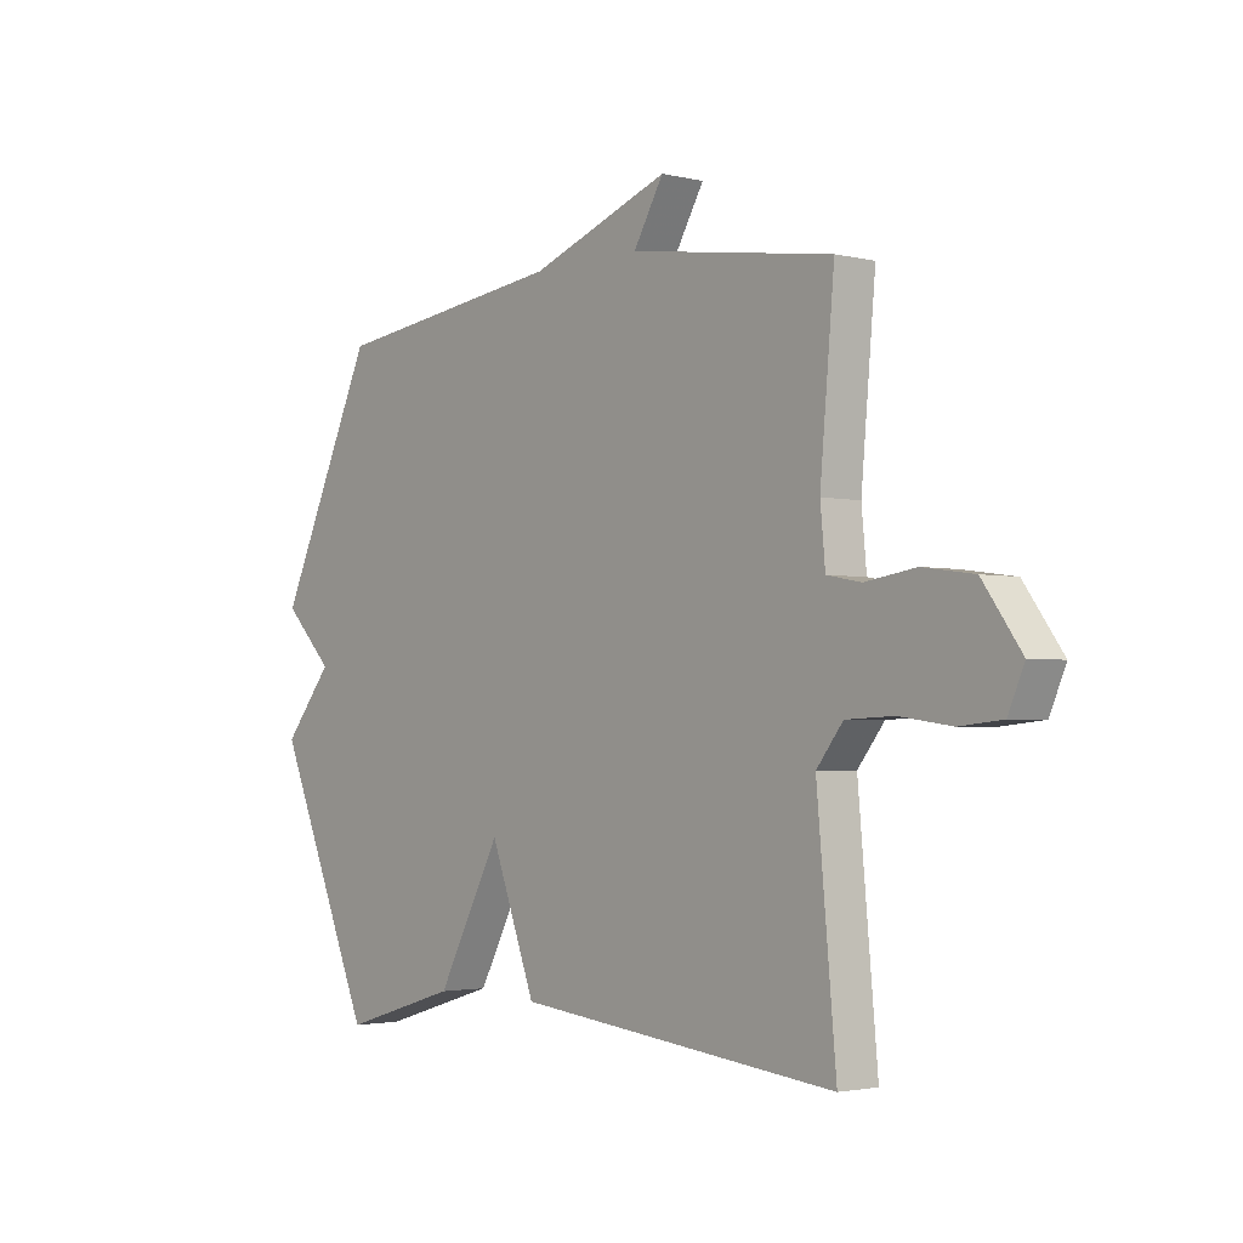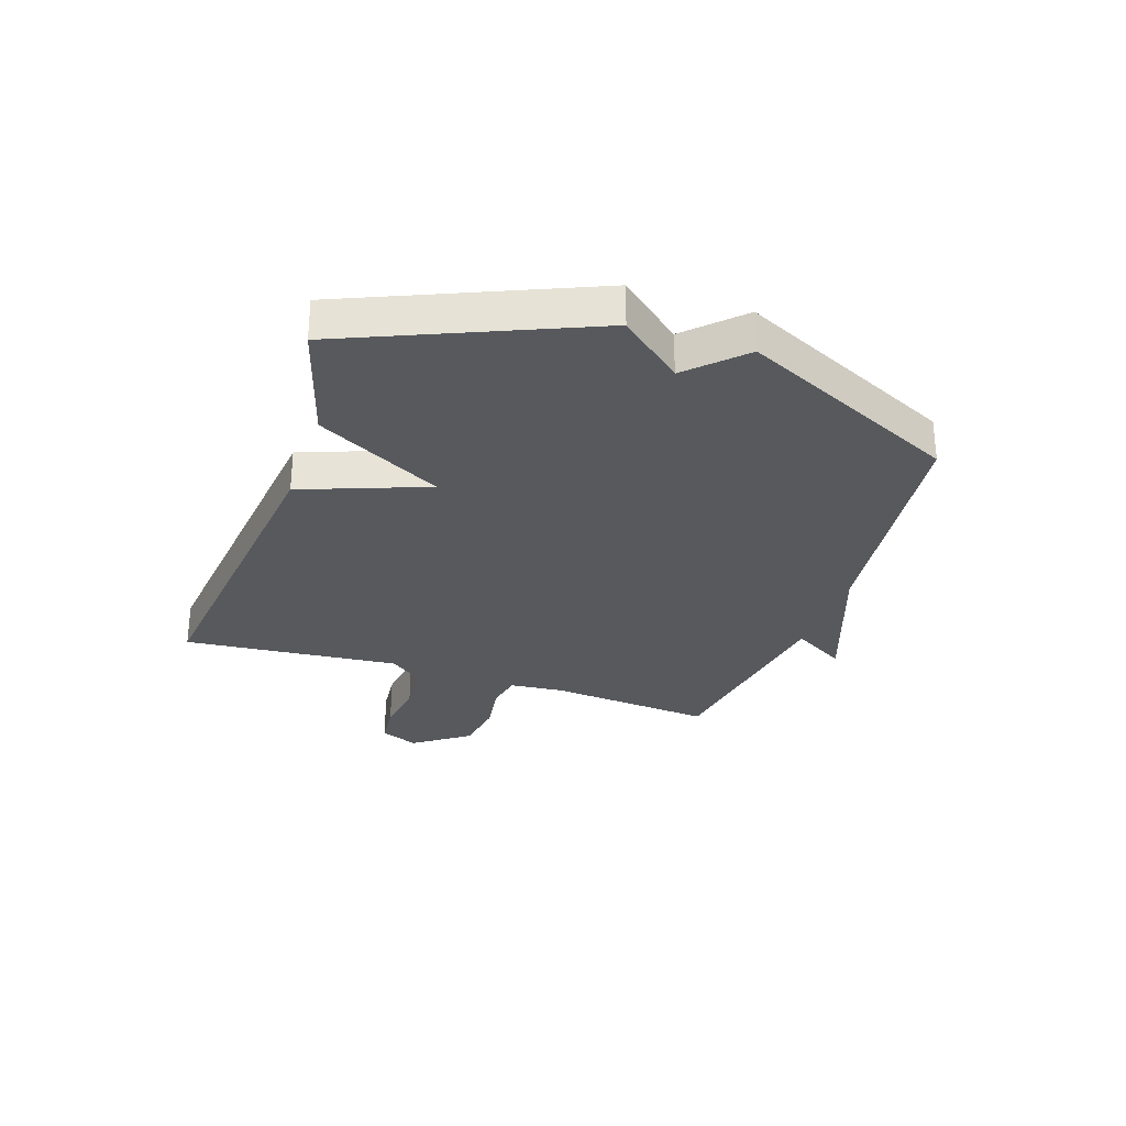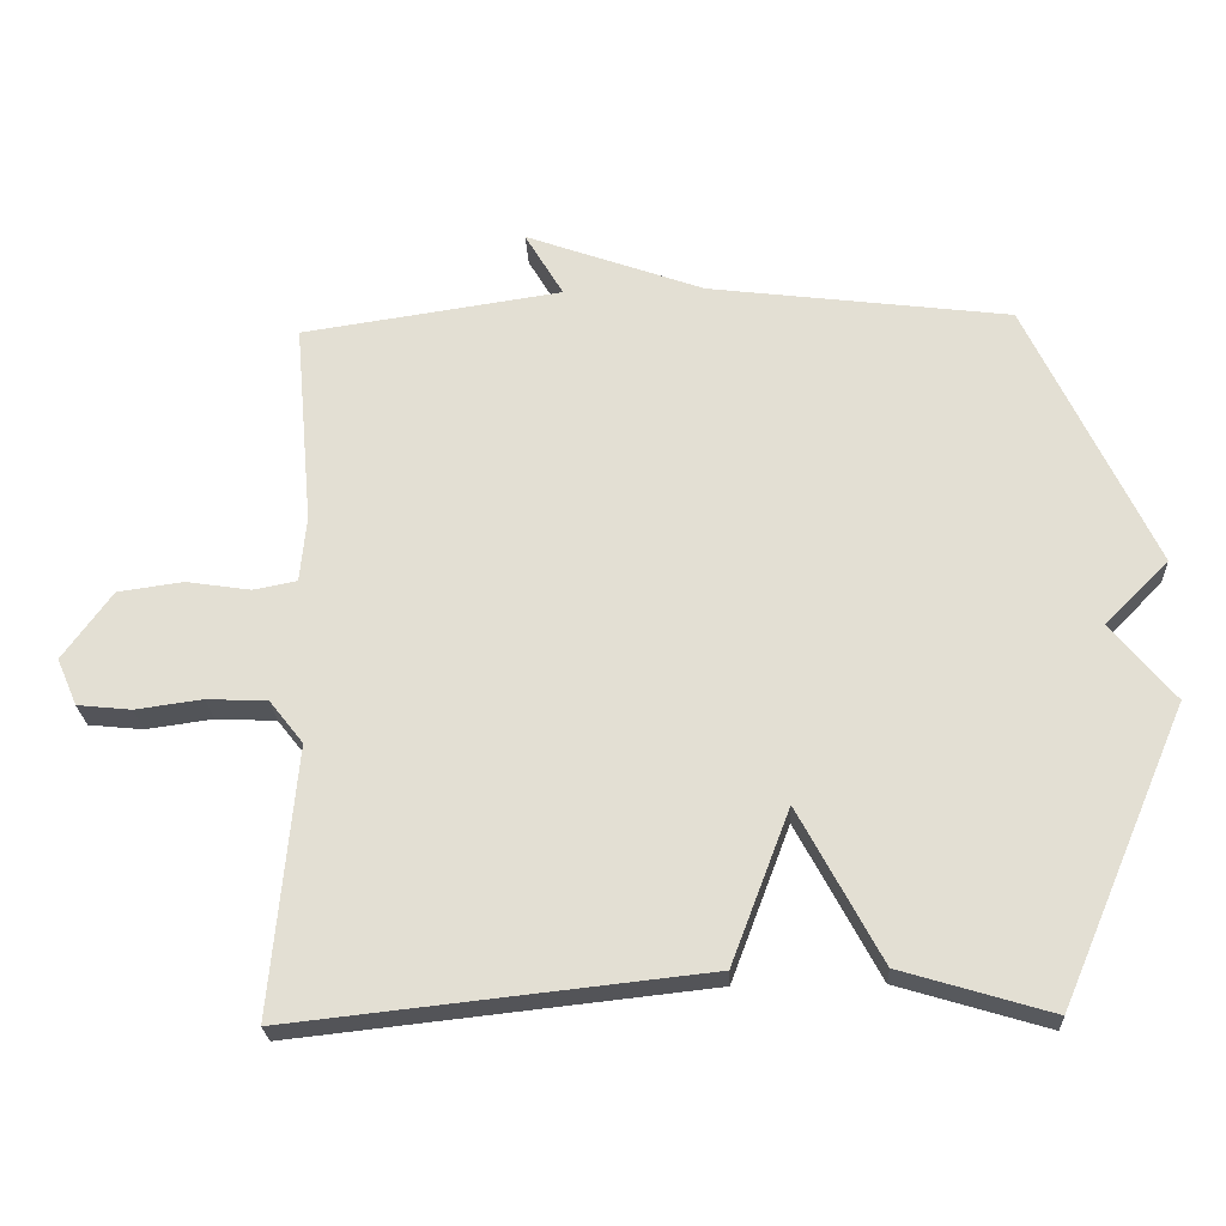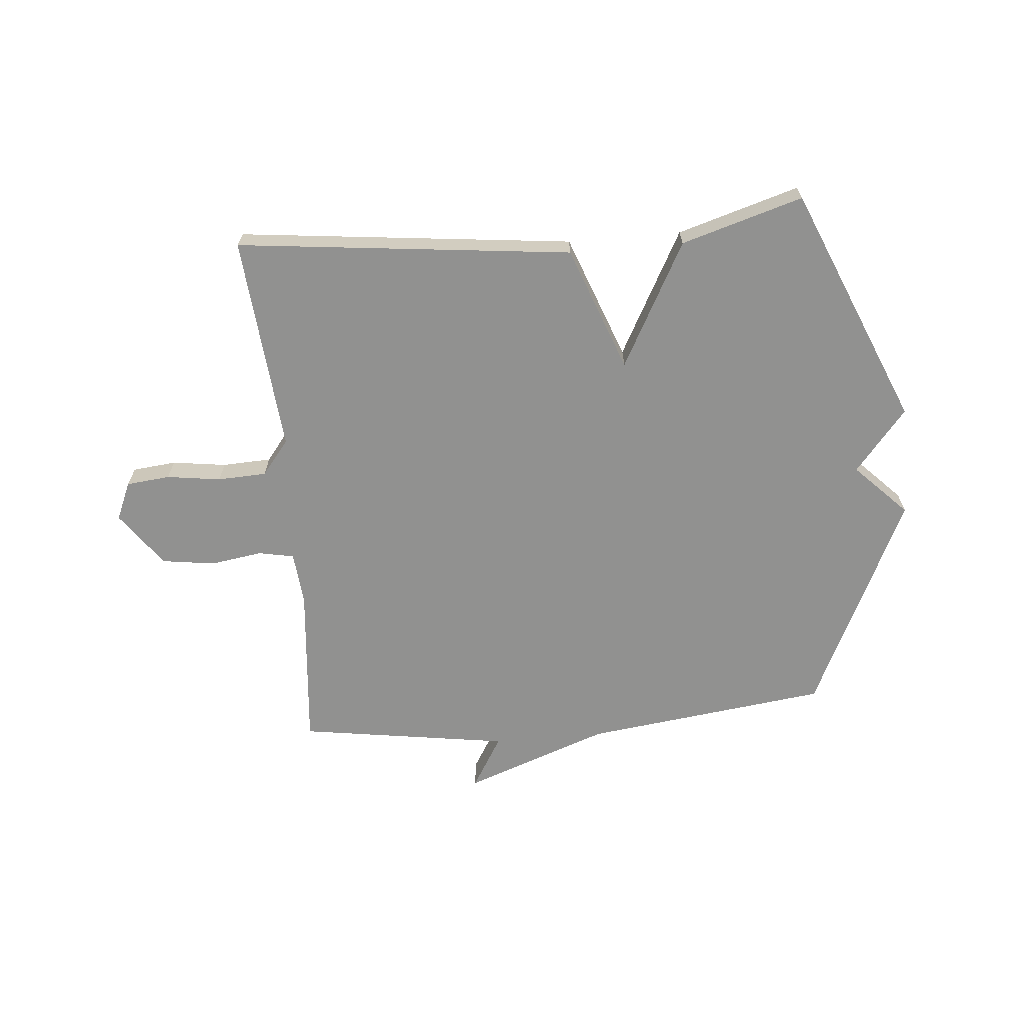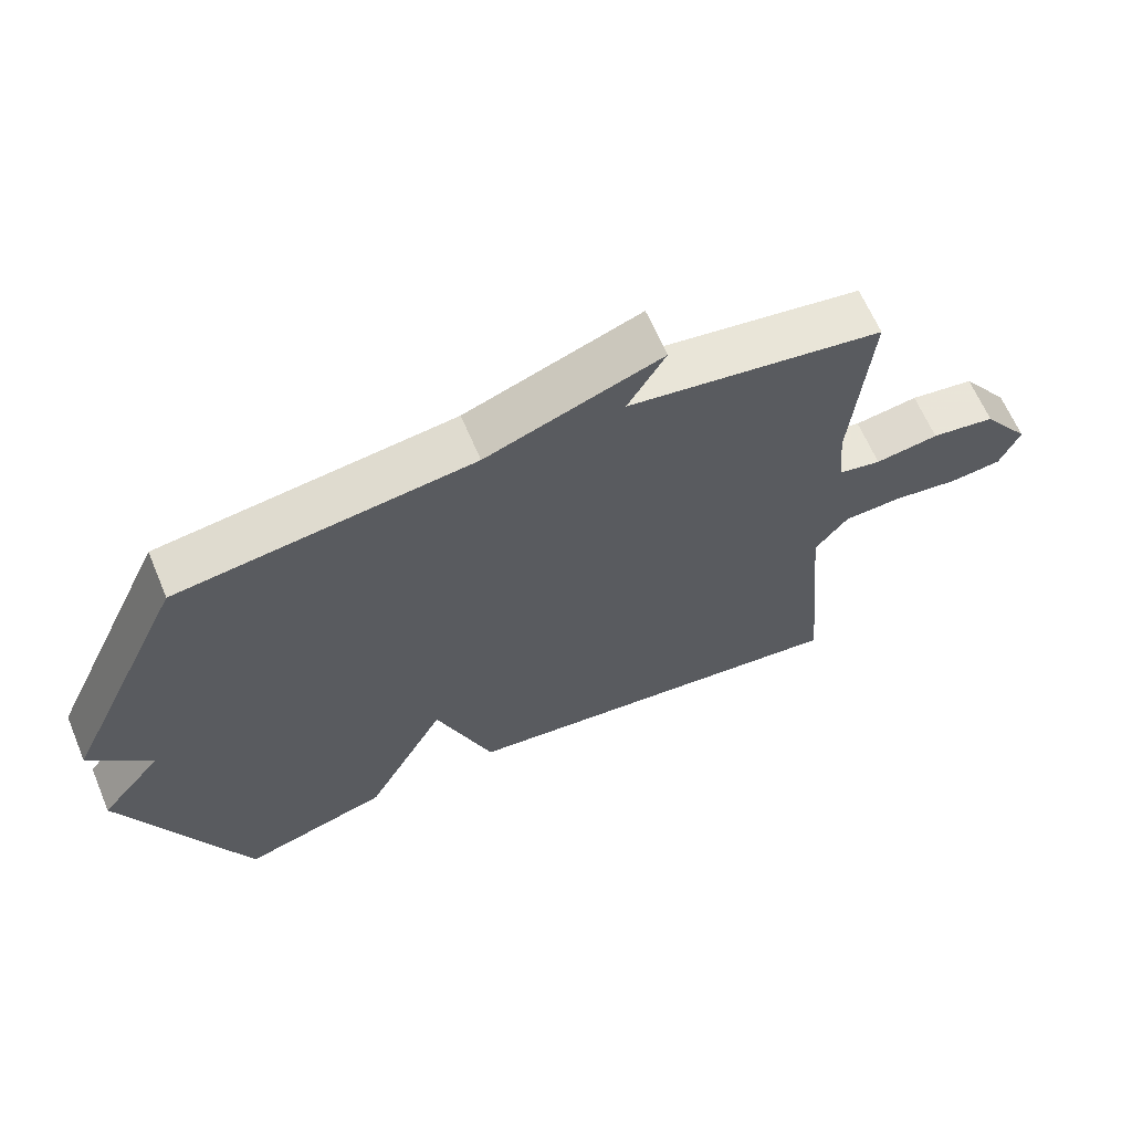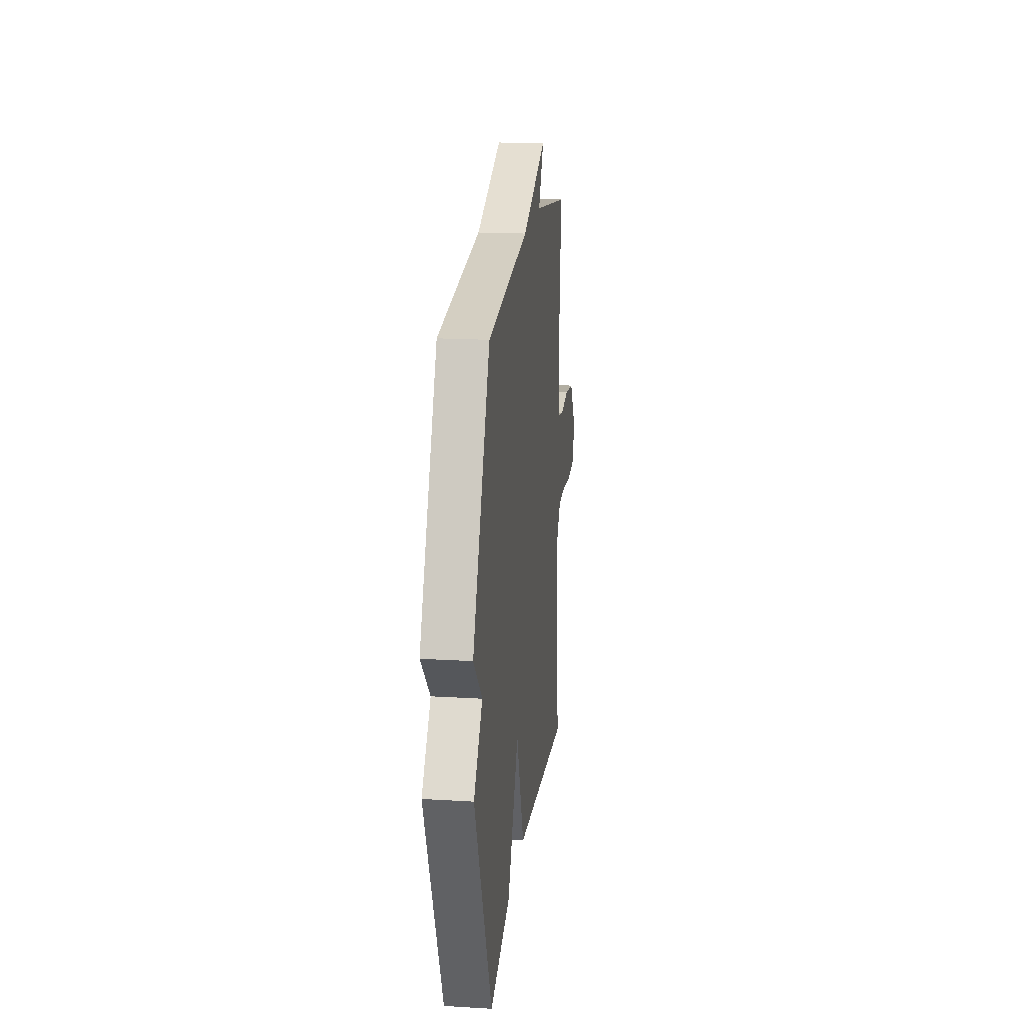
<metadata>
{"format":"obj","ext":"obj","renderer":"f3d","projection":"perspective","resolution":1024,"background":"white","views":[{"elev":-2.5,"azim":50.0,"up":"+Z"},{"elev":-29.2,"azim":-108.7,"up":"+Y"},{"elev":-24.3,"azim":-177.2,"up":"+Z"},{"elev":-65.9,"azim":-175.1,"up":"+Y"},{"elev":64.2,"azim":-22.9,"up":"+Z"},{"elev":18.5,"azim":-83.4,"up":"+Z"}]}
</metadata>
<code>
v -0.5 0.07 -0.5
v -0.679 0.07 -0.082
v -0.589 0.07 0.027
v -0.679 0.07 0.118
v -0.5 0.07 0.5
v -0.071 0.07 0.555
v 0.184 0.07 0.648
v 0.129 0.07 0.555
v 0.5 0.07 0.5
v 0.474 0.07 0.209
v 0.483 0.07 0.115
v 0.545 0.07 0.103
v 0.637 0.07 0.117
v 0.73 0.07 0.104
v 0.8 0.07 0.007
v 0.771 0.07 -0.06
v 0.694 0.07 -0.068
v 0.599 0.07 -0.055
v 0.513 0.07 -0.059
v 0.465 0.07 -0.12
v 0.5 0.07 -0.5
v -0.087 0.07 -0.436
v -0.17 0.07 -0.217
v -0.287 0.07 -0.436
v -0.5 0 -0.5
v -0.679 0 -0.082
v -0.589 0 0.027
v -0.679 0 0.118
v -0.5 0 0.5
v -0.071 0 0.555
v 0.184 0 0.648
v 0.129 0 0.555
v 0.5 0 0.5
v 0.474 0 0.209
v 0.483 0 0.115
v 0.545 0 0.103
v 0.637 0 0.117
v 0.73 0 0.104
v 0.8 0 0.007
v 0.771 0 -0.06
v 0.694 0 -0.068
v 0.599 0 -0.055
v 0.513 0 -0.059
v 0.465 0 -0.12
v 0.5 0 -0.5
v -0.087 0 -0.436
v -0.17 0 -0.217
v -0.287 0 -0.436
f 1 2 3
f 24 1 3
f 23 24 3
f 20 21 22 23
f 4 5 6
f 3 4 6
f 23 3 6
f 20 23 6
f 19 20 6
f 18 19 6
f 16 17 18
f 15 16 18
f 14 15 18
f 13 14 18
f 12 13 18
f 11 12 18
f 11 18 6
f 10 11 6
f 8 9 10 6
f 6 7 8
f 27 26 25
f 27 25 48
f 27 48 47
f 47 46 45 44
f 30 29 28
f 30 28 27
f 30 27 47
f 30 47 44
f 30 44 43
f 30 43 42
f 42 41 40
f 42 40 39
f 42 39 38
f 42 38 37
f 42 37 36
f 42 36 35
f 30 42 35
f 30 35 34
f 30 34 33 32
f 32 31 30
f 1 25 26 2
f 2 26 27 3
f 3 27 28 4
f 4 28 29 5
f 5 29 30 6
f 6 30 31 7
f 7 31 32 8
f 8 32 33 9
f 9 33 34 10
f 10 34 35 11
f 11 35 36 12
f 12 36 37 13
f 13 37 38 14
f 14 38 39 15
f 15 39 40 16
f 16 40 41 17
f 17 41 42 18
f 18 42 43 19
f 19 43 44 20
f 20 44 45 21
f 21 45 46 22
f 22 46 47 23
f 23 47 48 24
f 24 48 25 1

</code>
